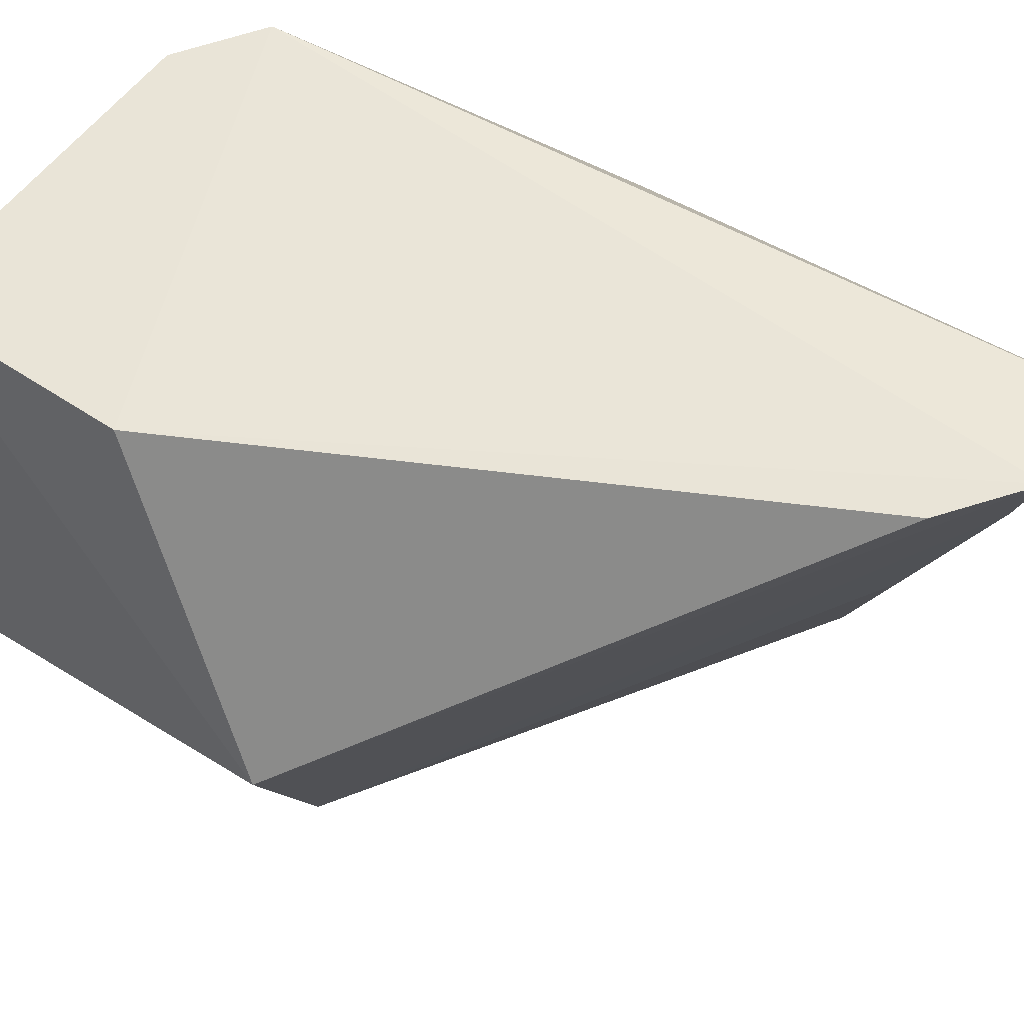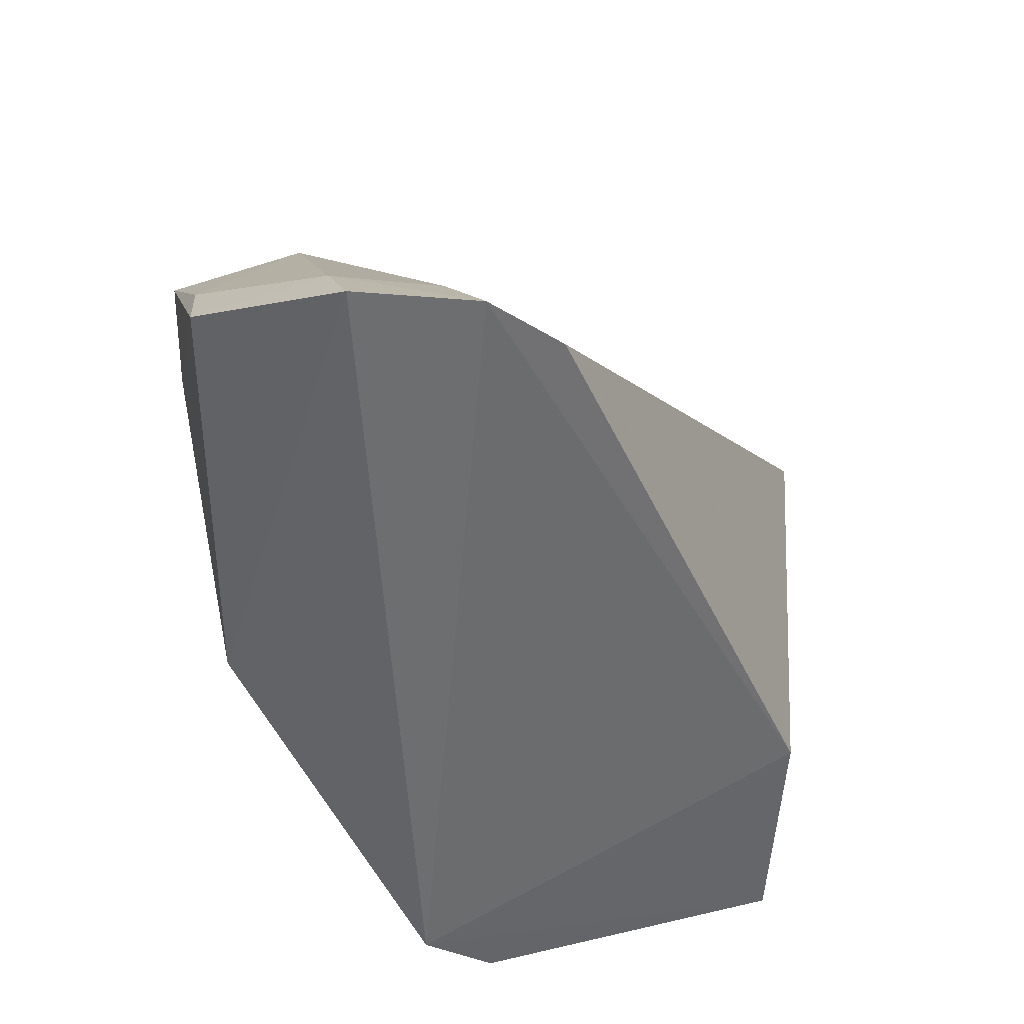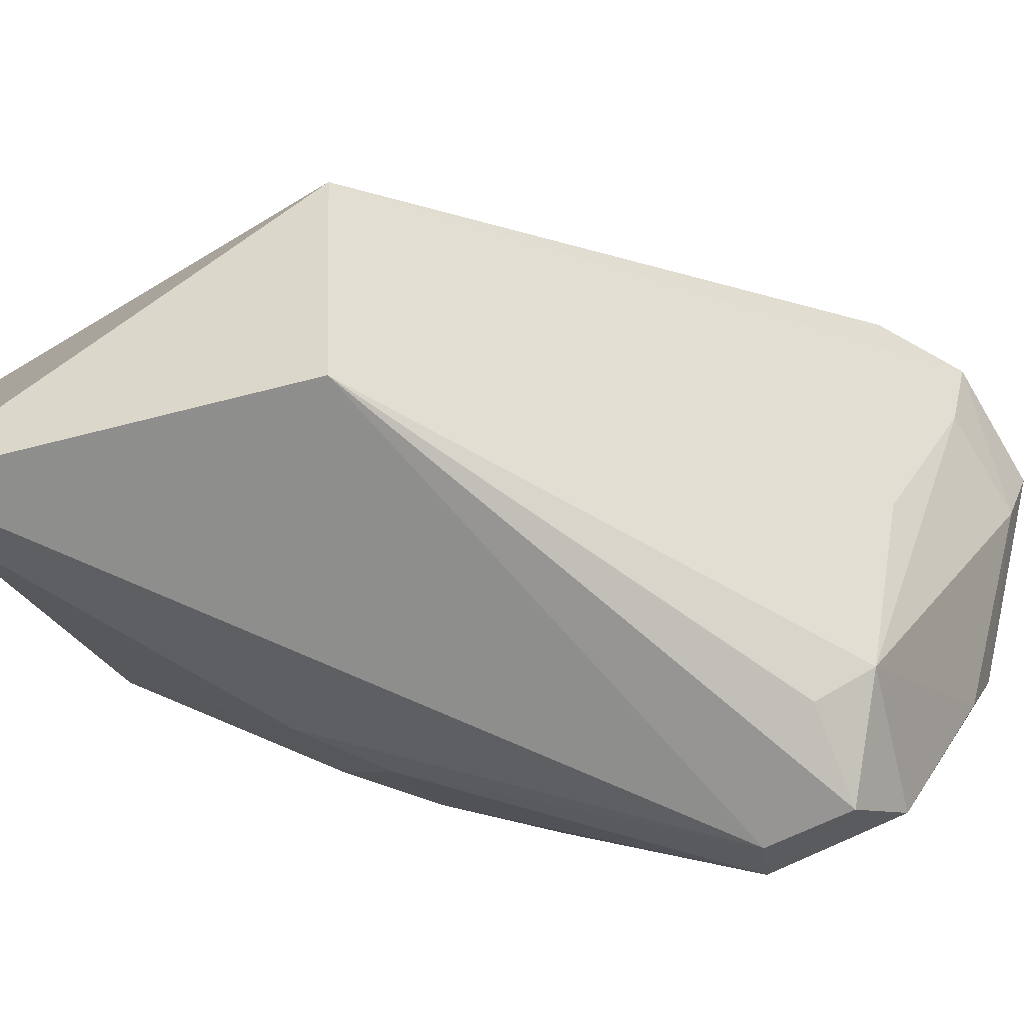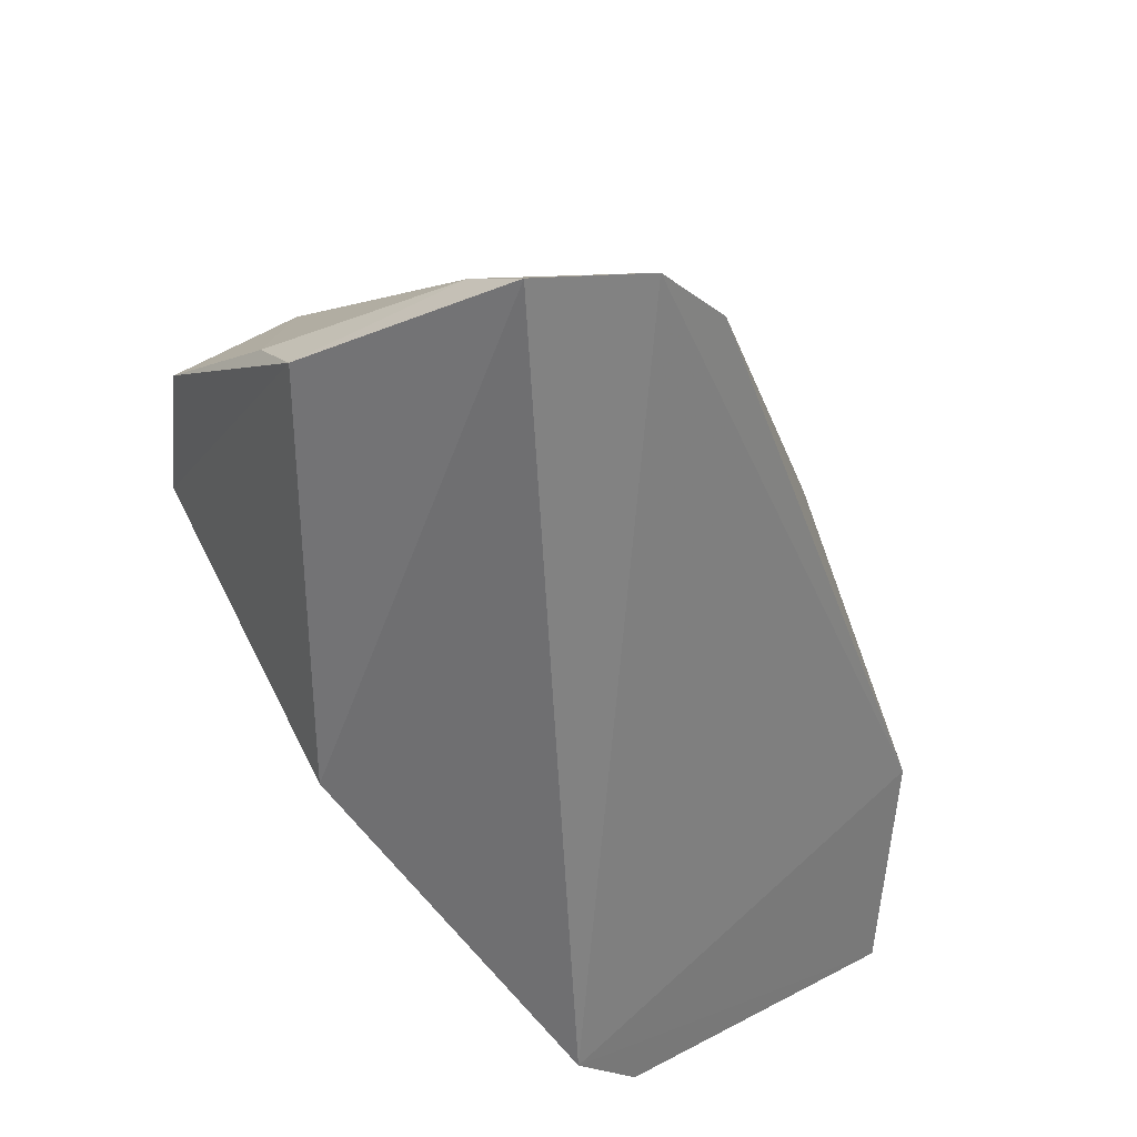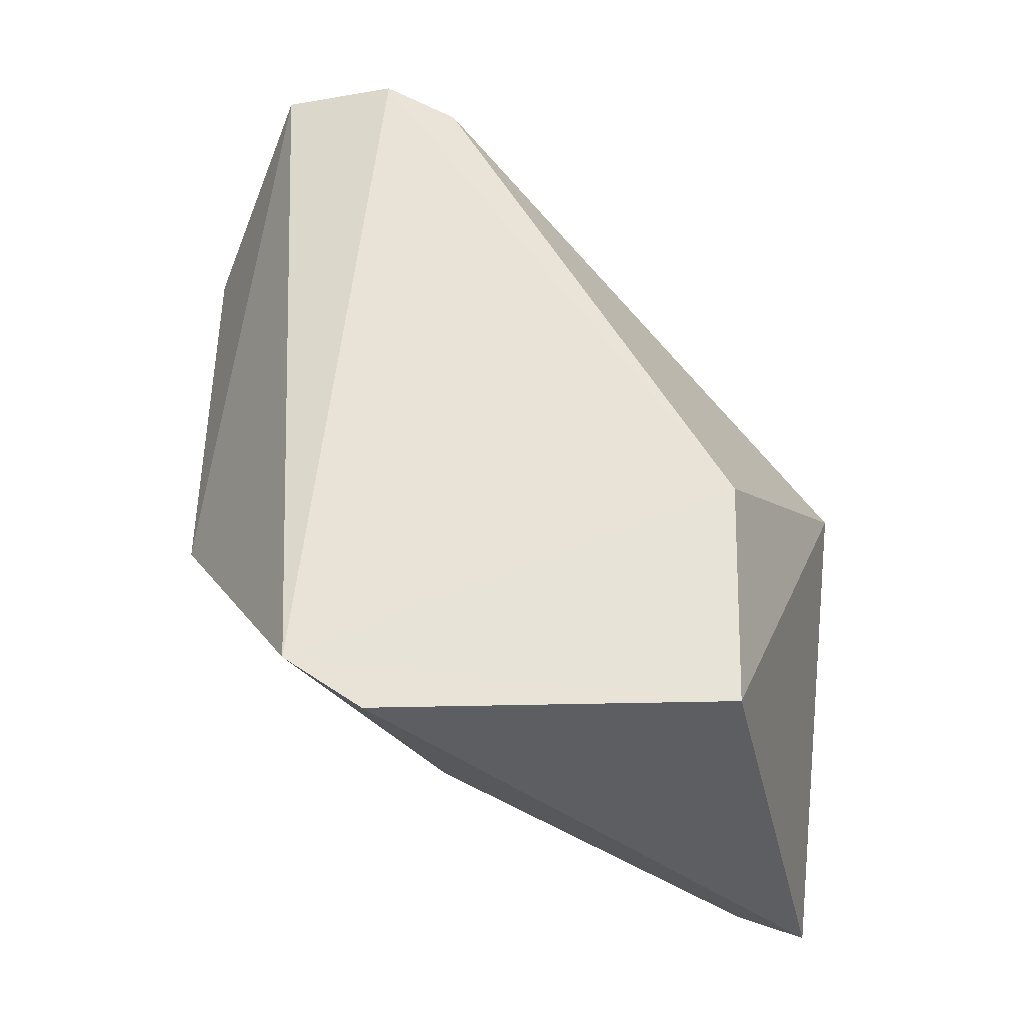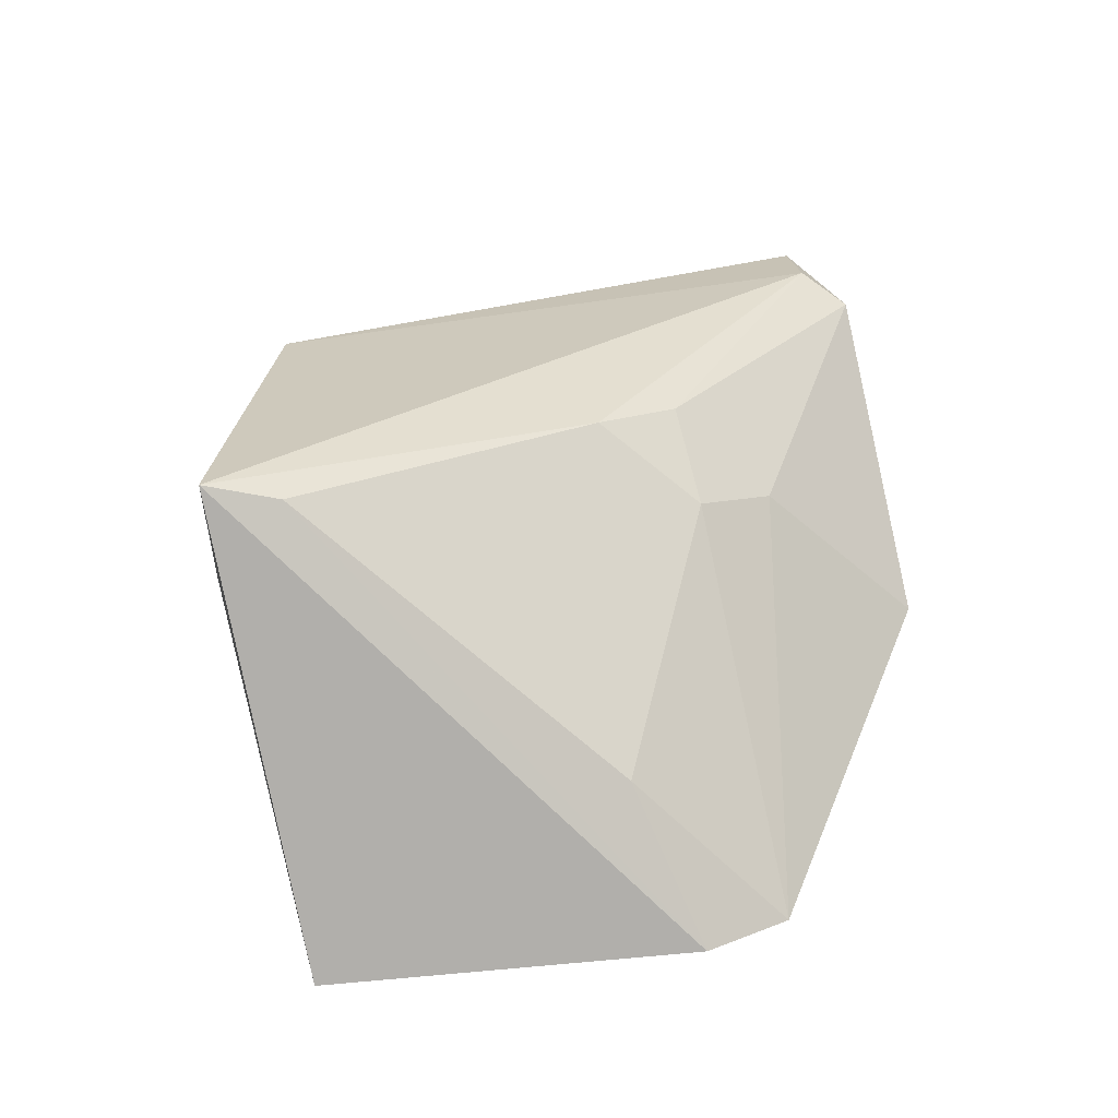
<metadata>
{"format":"obj","ext":"obj","renderer":"f3d","projection":"perspective","resolution":1024,"background":"white","views":[{"elev":54.2,"azim":-55.6,"up":"+Y"},{"elev":36.1,"azim":164.1,"up":"+Z"},{"elev":-73.9,"azim":-68.6,"up":"+Y"},{"elev":30.3,"azim":144.3,"up":"+Z"},{"elev":-41.9,"azim":-170.4,"up":"+Z"},{"elev":-74.6,"azim":7.9,"up":"+Z"}]}
</metadata>
<code>
v 0.05531 -0.0309 0.02969
v 0.05872 -0.04457 0.02256
v 0.05368 -0.0307 0.002716
v 0.04033 -0.0317 0.0001608
v 0.03719 -0.04007 0.0138
v 0.03954 -0.04607 0.0008572
v 0.05138 -0.0303 0.02907
v 0.05906 -0.03644 0.01239
v 0.05124 -0.03097 0.0007443
v 0.04079 -0.04751 0.0128
v 0.03996 -0.03132 0.007948
v 0.05421 -0.04493 0.02316
v 0.05914 -0.03653 0.02621
v 0.05282 -0.04191 0.00794
v 0.05739 -0.04657 0.01862
v 0.04892 -0.03053 0.02708
v 0.05535 -0.03345 0.02879
v 0.05204 -0.03881 0.02529
v 0.05869 -0.04536 0.01835
v 0.05496 -0.04133 0.01004
v 0.04977 -0.03591 0.00171
v 0.05714 -0.04679 0.0213
v 0.05014 -0.04481 0.007715
v 0.05863 -0.03907 0.02549
v 0.05194 -0.03292 0.02818
v 0.05246 -0.04447 0.009772
v 0.04159 -0.04525 0.001391
v 0.05399 -0.0464 0.02129
f 6 5 4
f 7 1 3
f 8 3 1
f 9 6 4
f 9 4 3
f 10 5 6
f 10 7 5
f 11 7 3
f 11 3 4
f 11 4 5
f 13 8 1
f 15 10 6
f 16 11 5
f 16 5 7
f 16 7 11
f 17 1 7
f 17 13 1
f 18 10 12
f 19 13 2
f 19 8 13
f 20 14 3
f 20 3 8
f 20 8 19
f 21 9 3
f 21 3 14
f 22 10 15
f 22 2 12
f 22 19 2
f 22 15 19
f 23 15 6
f 23 21 14
f 24 17 12
f 24 12 2
f 24 2 13
f 24 13 17
f 25 17 7
f 25 12 17
f 25 18 12
f 25 7 10
f 25 10 18
f 26 20 19
f 26 14 20
f 26 23 14
f 26 19 15
f 26 15 23
f 27 6 9
f 27 9 21
f 27 23 6
f 27 21 23
f 28 22 12
f 28 12 10
f 28 10 22

</code>
